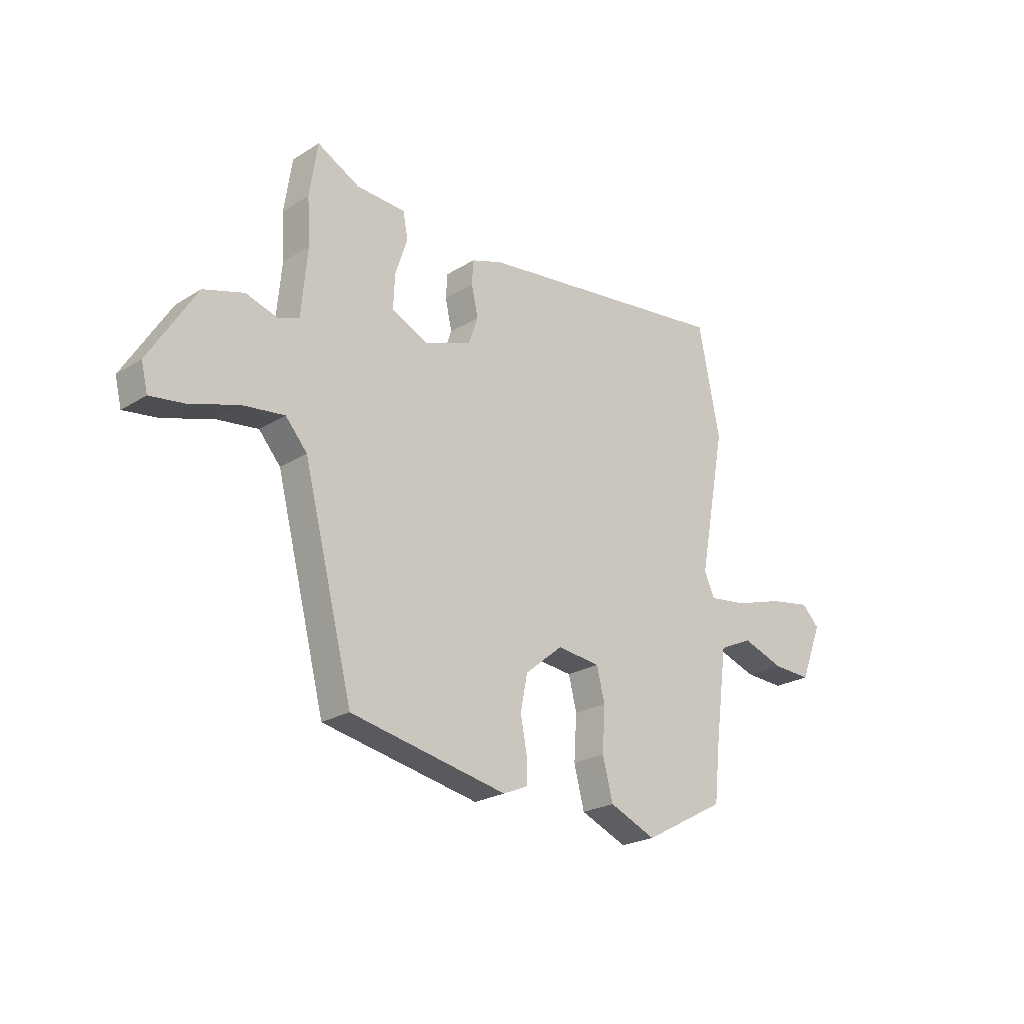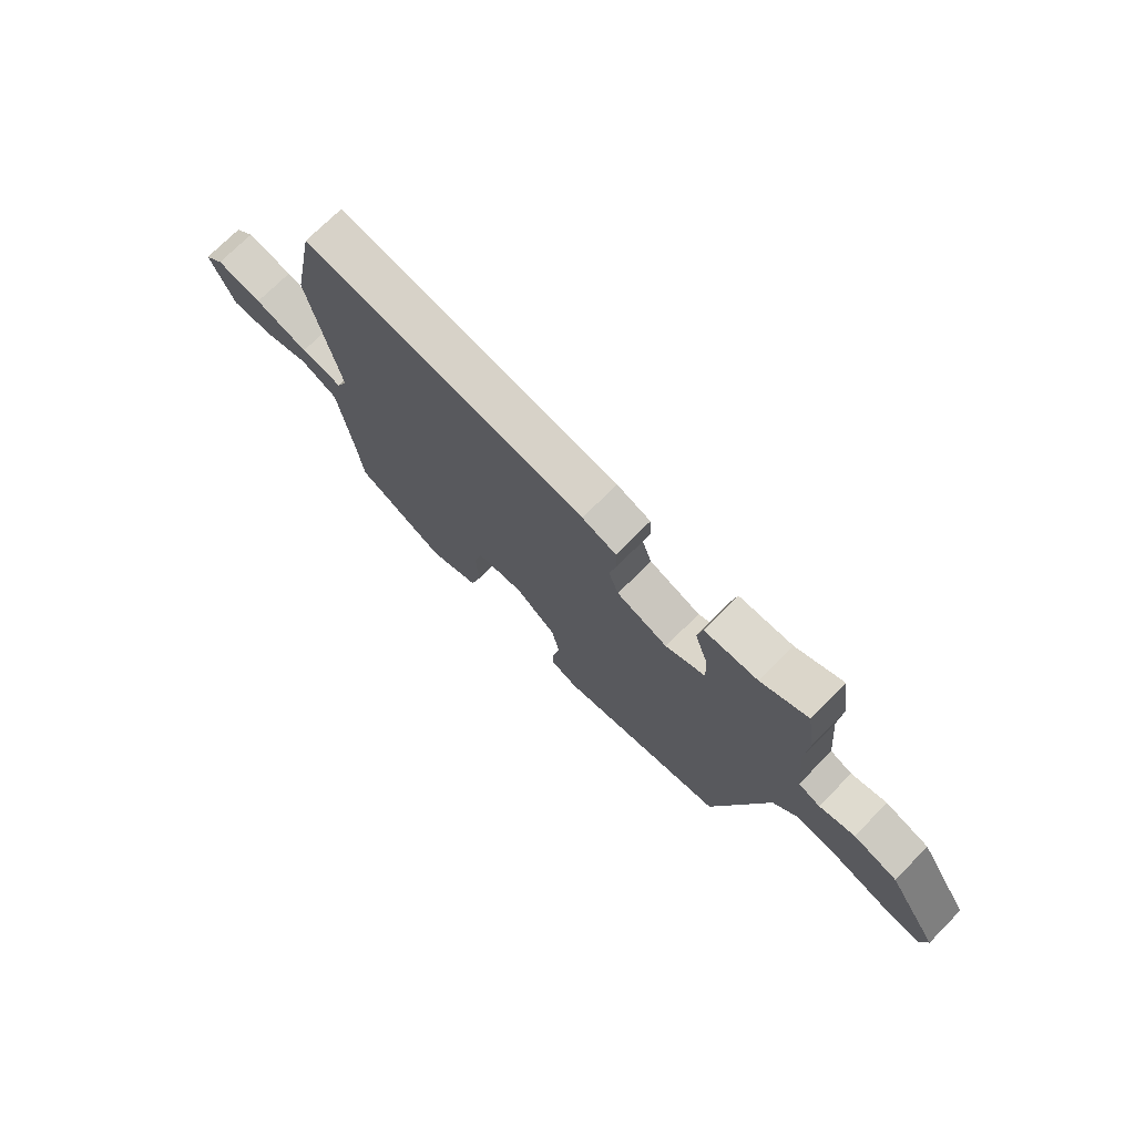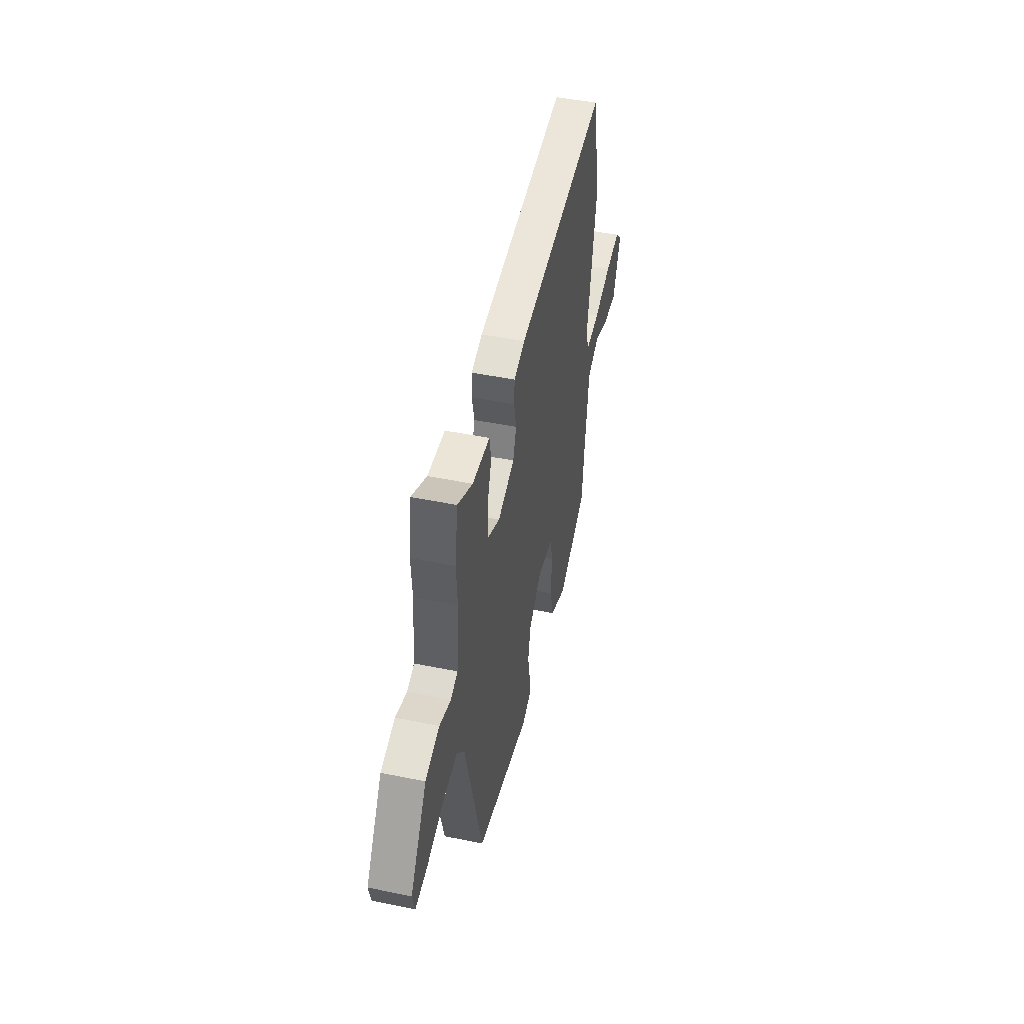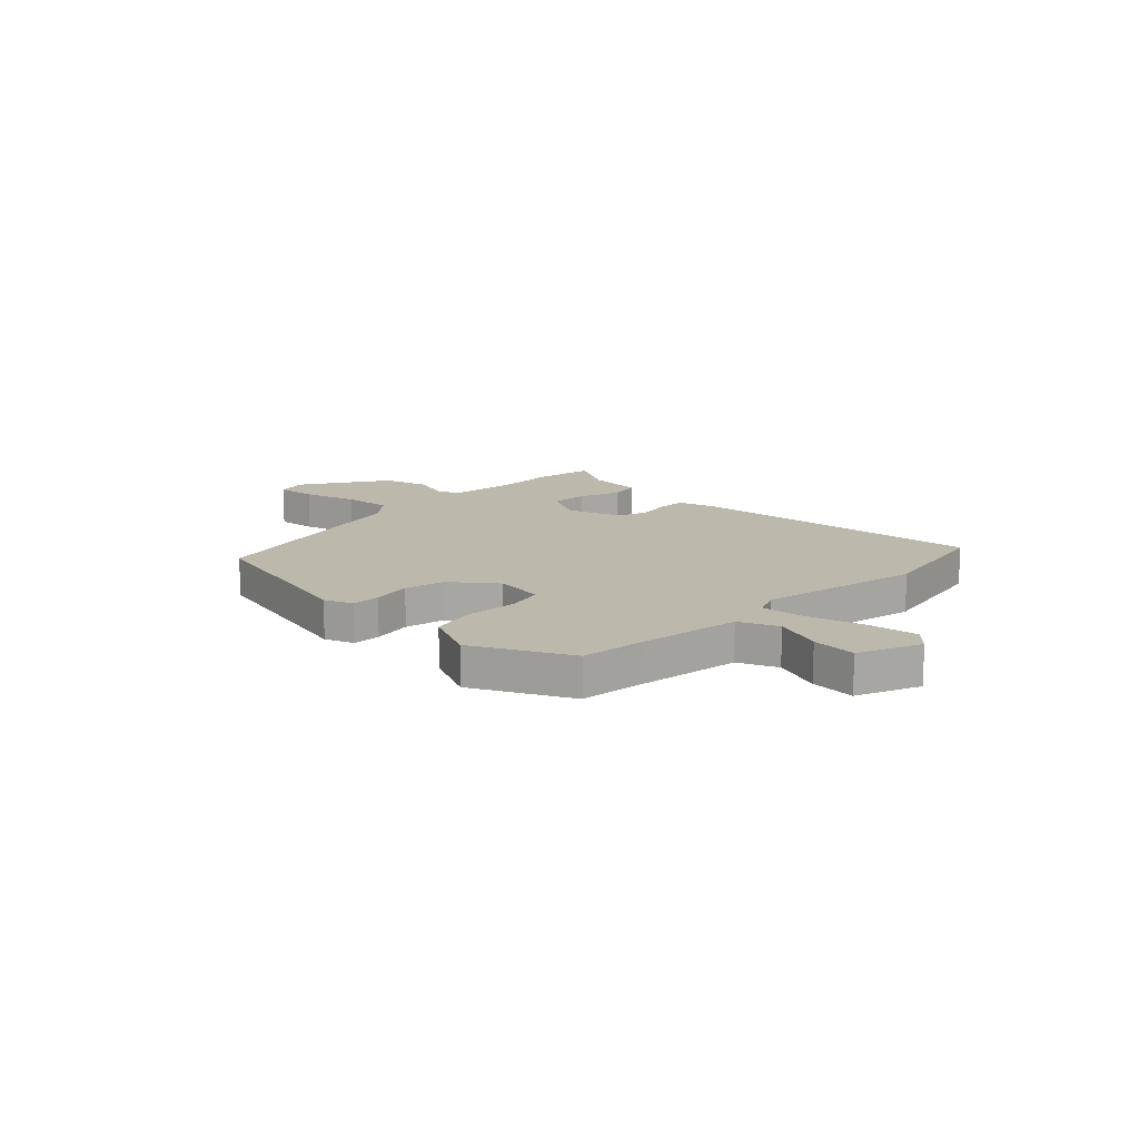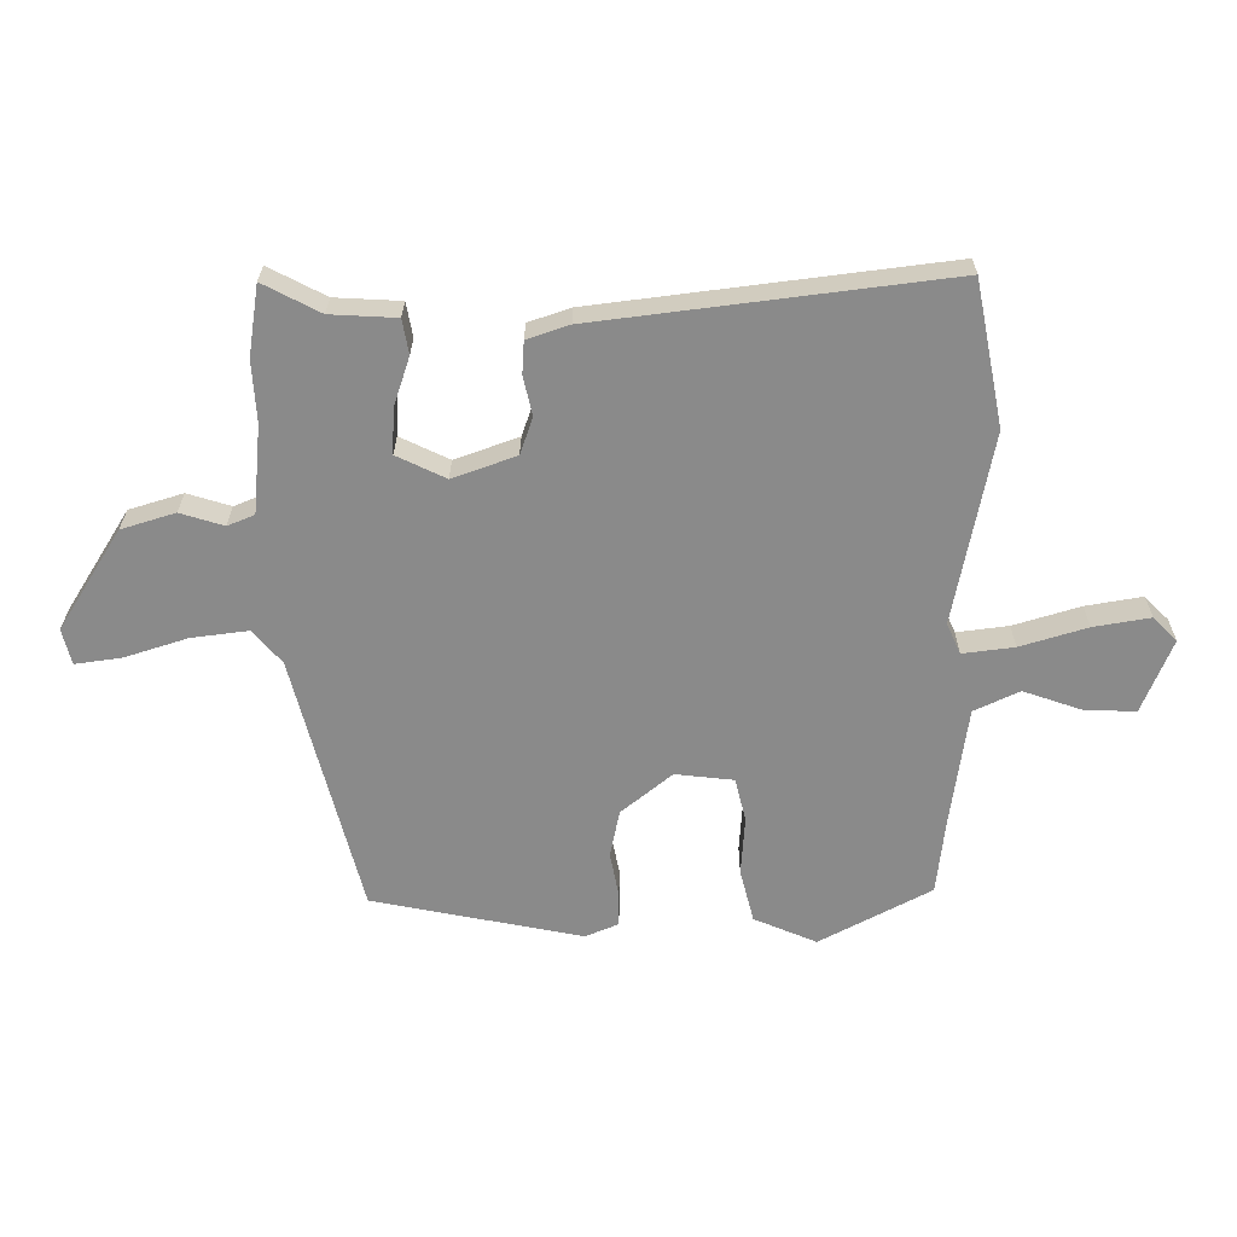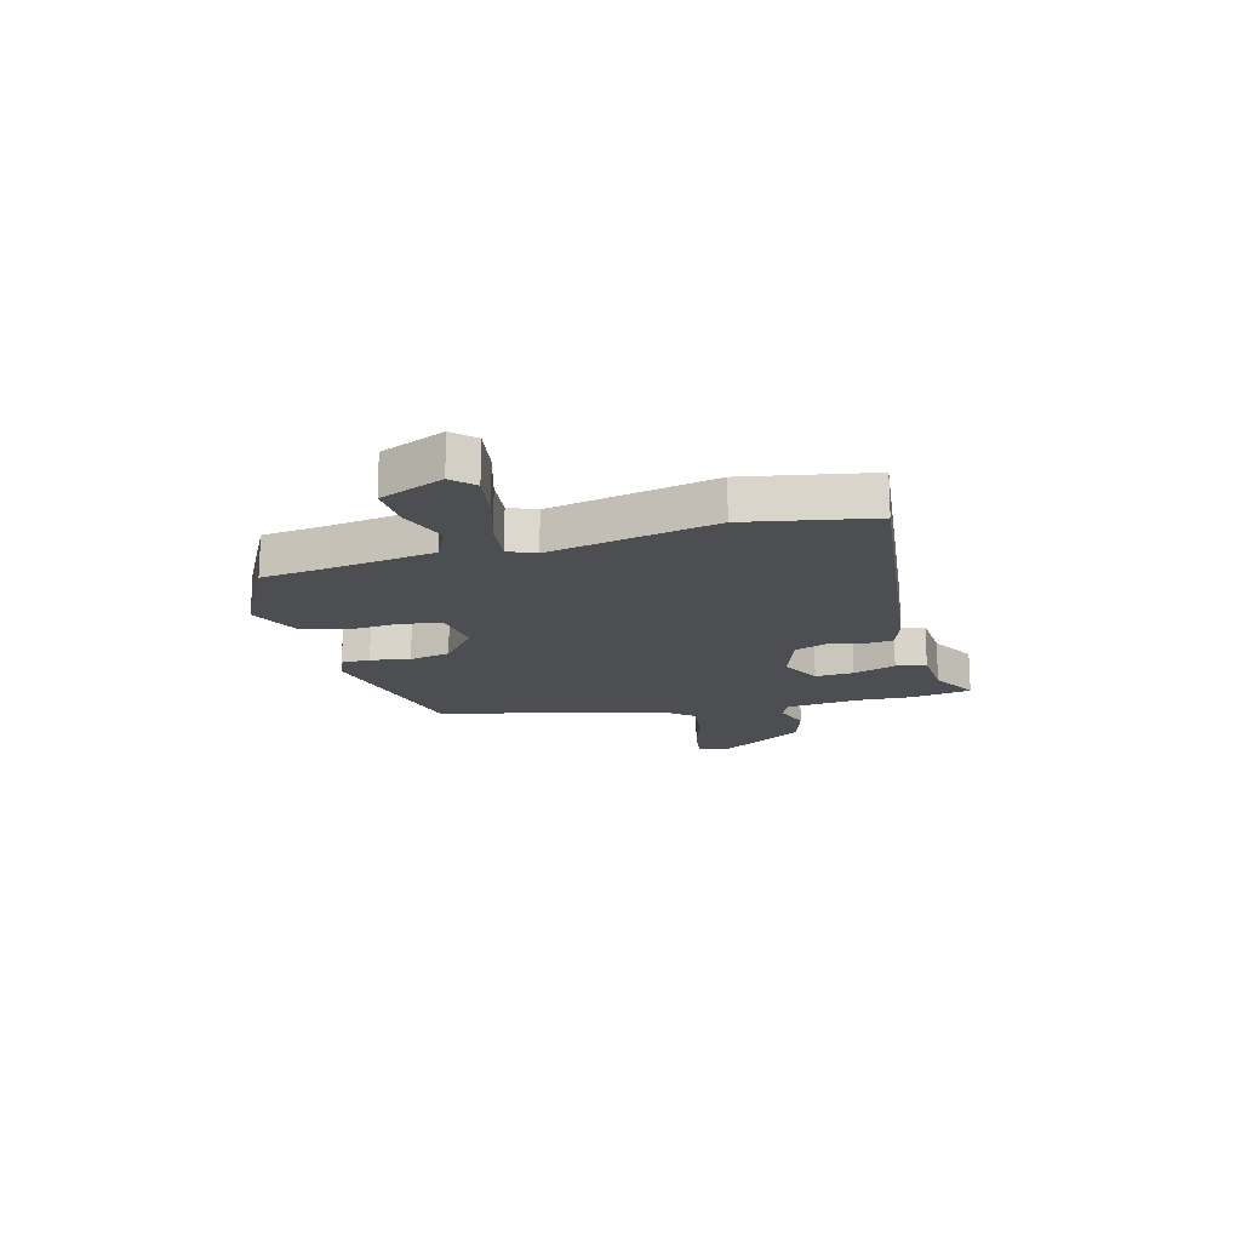
<metadata>
{"format":"obj","ext":"obj","renderer":"f3d","projection":"perspective","resolution":1024,"background":"white","views":[{"elev":-23.5,"azim":136.1,"up":"+Z"},{"elev":73.1,"azim":44.8,"up":"+Z"},{"elev":46.5,"azim":103.2,"up":"+Z"},{"elev":14.7,"azim":-134.4,"up":"+Y"},{"elev":26.4,"azim":-179.7,"up":"+Z"},{"elev":-16.9,"azim":-74.1,"up":"+Y"}]}
</metadata>
<code>
v 0.496 0.07 0.529
v 0.513 0.07 0.416
v 0.507 0.07 0.32
v 0.52 0.07 0.179
v 0.563 0.07 0.161
v 0.632 0.07 0.182
v 0.718 0.07 0.155
v 0.818 0.07 -0.006
v 0.804 0.07 -0.063
v 0.73 0.07 -0.052
v 0.629 0.07 -0.019
v 0.539 0.07 -0.007
v 0.493 0.07 -0.06
v 0.387 0.07 -0.473
v 0.052 0.07 -0.538
v -0.001 0.07 -0.515
v -0.001 0.07 -0.462
v 0.013 0.07 -0.39
v -0.002 0.07 -0.314
v -0.083 0.07 -0.247
v -0.176 0.07 -0.257
v -0.193 0.07 -0.326
v -0.187 0.07 -0.42
v -0.209 0.07 -0.505
v -0.309 0.07 -0.547
v -0.486 0.07 -0.451
v -0.499 0.07 -0.33
v -0.525 0.07 -0.138
v -0.597 0.07 -0.104
v -0.688 0.07 -0.135
v -0.771 0.07 -0.138
v -0.818 0.07 -0.02
v -0.78 0.07 0.018
v -0.69 0.07 0.002
v -0.584 0.07 -0.031
v -0.502 0.07 -0.042
v -0.48 0.07 0.007
v -0.538 0.07 0.312
v -0.492 0.07 0.541
v 0.064 0.07 0.468
v 0.131 0.07 0.445
v 0.134 0.07 0.394
v 0.12 0.07 0.33
v 0.14 0.07 0.272
v 0.241 0.07 0.235
v 0.319 0.07 0.272
v 0.316 0.07 0.343
v 0.29 0.07 0.422
v 0.3 0.07 0.477
v 0.405 0.07 0.482
v 0.496 0 0.529
v 0.513 0 0.416
v 0.507 0 0.32
v 0.52 0 0.179
v 0.563 0 0.161
v 0.632 0 0.182
v 0.718 0 0.155
v 0.818 0 -0.006
v 0.804 0 -0.063
v 0.73 0 -0.052
v 0.629 0 -0.019
v 0.539 0 -0.007
v 0.493 0 -0.06
v 0.387 0 -0.473
v 0.052 0 -0.538
v -0.001 0 -0.515
v -0.001 0 -0.462
v 0.013 0 -0.39
v -0.002 0 -0.314
v -0.083 0 -0.247
v -0.176 0 -0.257
v -0.193 0 -0.326
v -0.187 0 -0.42
v -0.209 0 -0.505
v -0.309 0 -0.547
v -0.486 0 -0.451
v -0.499 0 -0.33
v -0.525 0 -0.138
v -0.597 0 -0.104
v -0.688 0 -0.135
v -0.771 0 -0.138
v -0.818 0 -0.02
v -0.78 0 0.018
v -0.69 0 0.002
v -0.584 0 -0.031
v -0.502 0 -0.042
v -0.48 0 0.007
v -0.538 0 0.312
v -0.492 0 0.541
v 0.064 0 0.468
v 0.131 0 0.445
v 0.134 0 0.394
v 0.12 0 0.33
v 0.14 0 0.272
v 0.241 0 0.235
v 0.319 0 0.272
v 0.316 0 0.343
v 0.29 0 0.422
v 0.3 0 0.477
v 0.405 0 0.482
f 47 48 49 50
f 46 47 50 1
f 40 41 42 43
f 40 43 44
f 37 38 39 40
f 36 37 40 44
f 32 33 34 35
f 32 35 36
f 29 30 31 32
f 29 32 36
f 28 29 36 44
f 24 25 26 27
f 22 23 24 27
f 21 22 27 28
f 20 21 28 44
f 15 16 17 18
f 13 14 15 18
f 12 13 18 19
f 8 9 10 11
f 8 11 12
f 5 6 7 8
f 4 5 8 12
f 46 1 2 3
f 45 46 3 4
f 20 44 45
f 19 20 45
f 4 12 19 45
f 100 99 98 97
f 51 100 97 96
f 93 92 91 90
f 94 93 90
f 90 89 88 87
f 94 90 87 86
f 85 84 83 82
f 86 85 82
f 82 81 80 79
f 86 82 79
f 94 86 79 78
f 77 76 75 74
f 77 74 73 72
f 78 77 72 71
f 94 78 71 70
f 68 67 66 65
f 68 65 64 63
f 69 68 63 62
f 61 60 59 58
f 62 61 58
f 58 57 56 55
f 62 58 55 54
f 53 52 51 96
f 54 53 96 95
f 95 94 70
f 95 70 69
f 95 69 62 54
f 1 51 52 2
f 2 52 53 3
f 3 53 54 4
f 4 54 55 5
f 5 55 56 6
f 6 56 57 7
f 7 57 58 8
f 8 58 59 9
f 9 59 60 10
f 10 60 61 11
f 11 61 62 12
f 12 62 63 13
f 13 63 64 14
f 14 64 65 15
f 15 65 66 16
f 16 66 67 17
f 17 67 68 18
f 18 68 69 19
f 19 69 70 20
f 20 70 71 21
f 21 71 72 22
f 22 72 73 23
f 23 73 74 24
f 24 74 75 25
f 25 75 76 26
f 26 76 77 27
f 27 77 78 28
f 28 78 79 29
f 29 79 80 30
f 30 80 81 31
f 31 81 82 32
f 32 82 83 33
f 33 83 84 34
f 34 84 85 35
f 35 85 86 36
f 36 86 87 37
f 37 87 88 38
f 38 88 89 39
f 39 89 90 40
f 40 90 91 41
f 41 91 92 42
f 42 92 93 43
f 43 93 94 44
f 44 94 95 45
f 45 95 96 46
f 46 96 97 47
f 47 97 98 48
f 48 98 99 49
f 49 99 100 50
f 50 100 51 1

</code>
